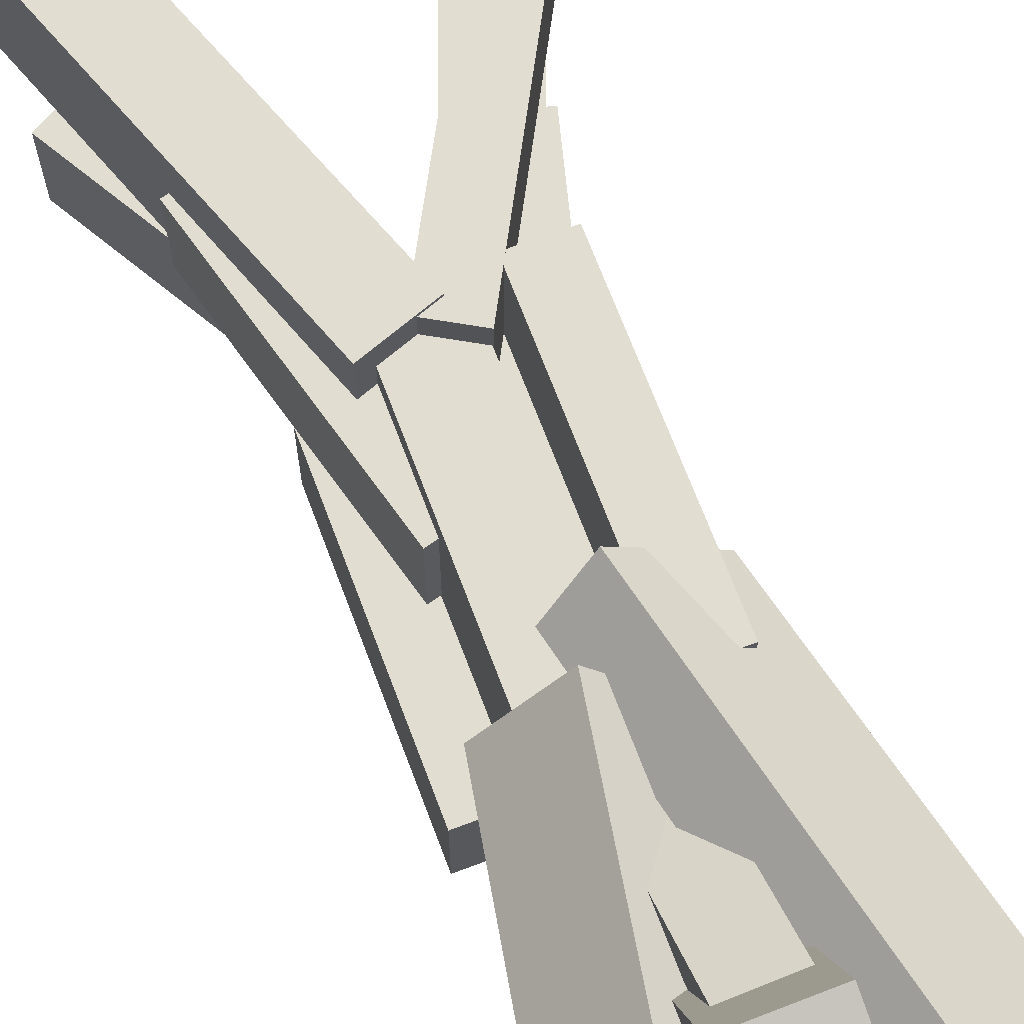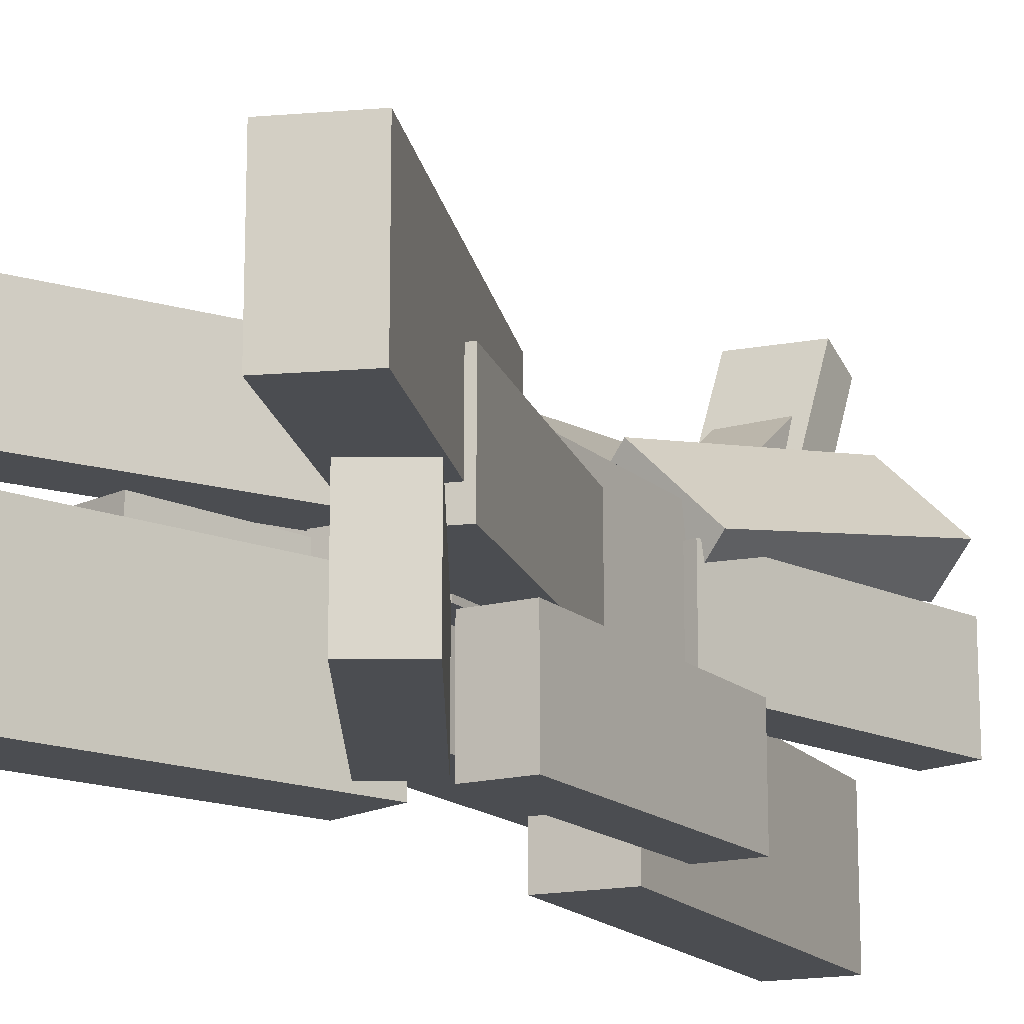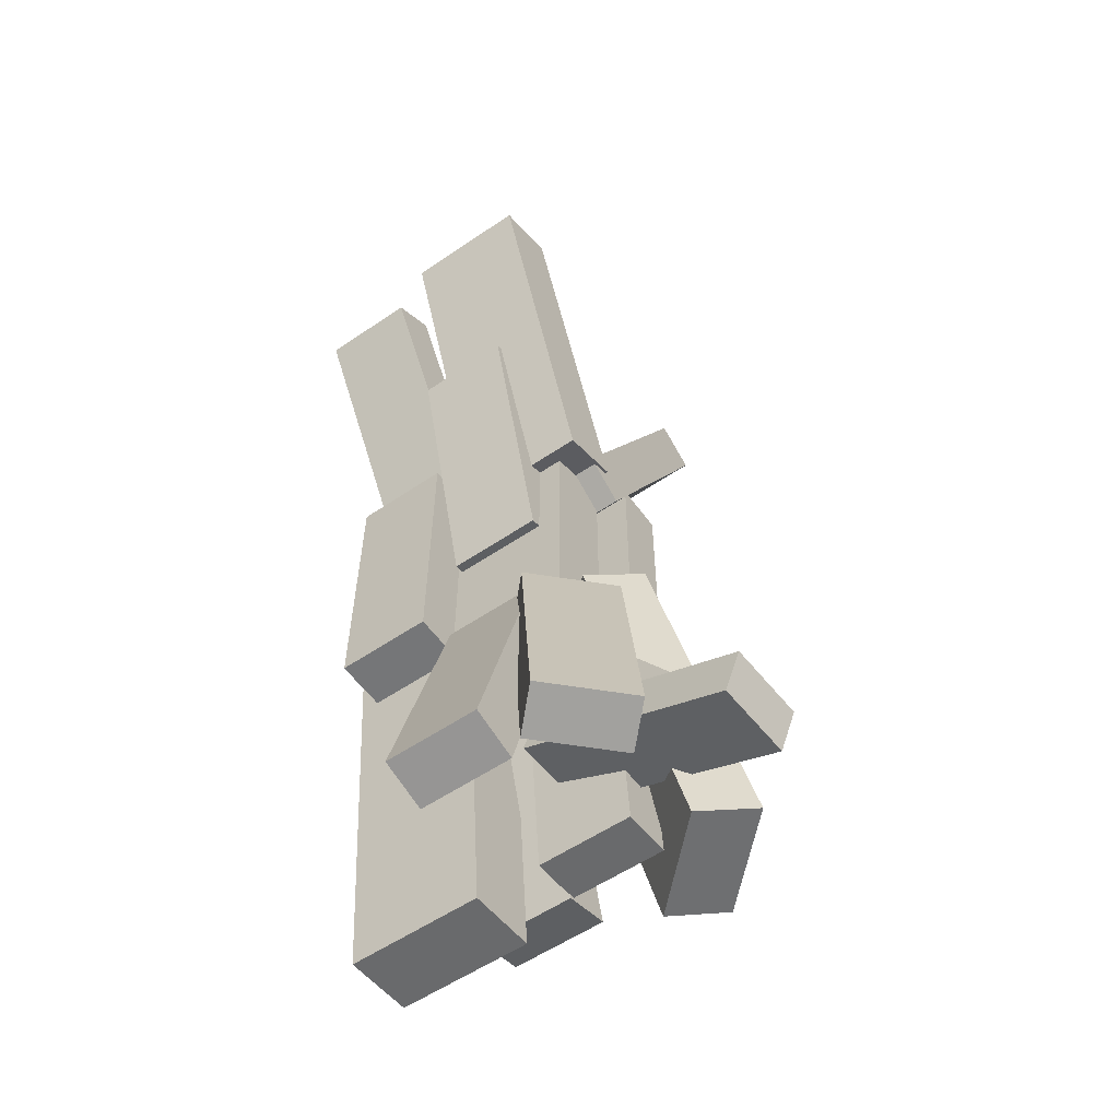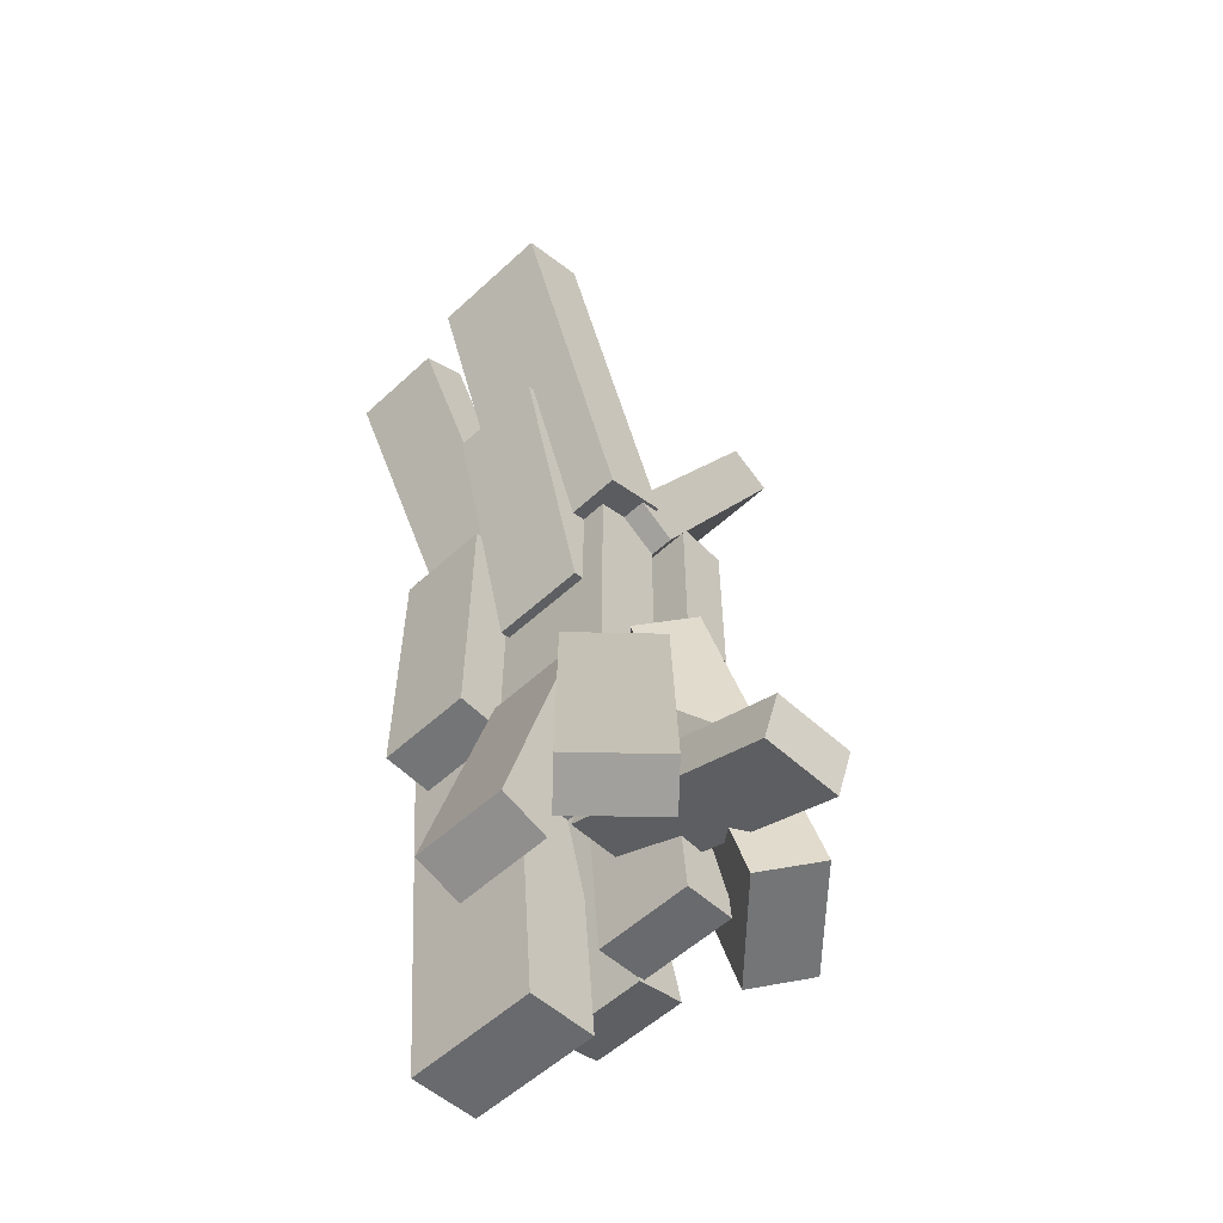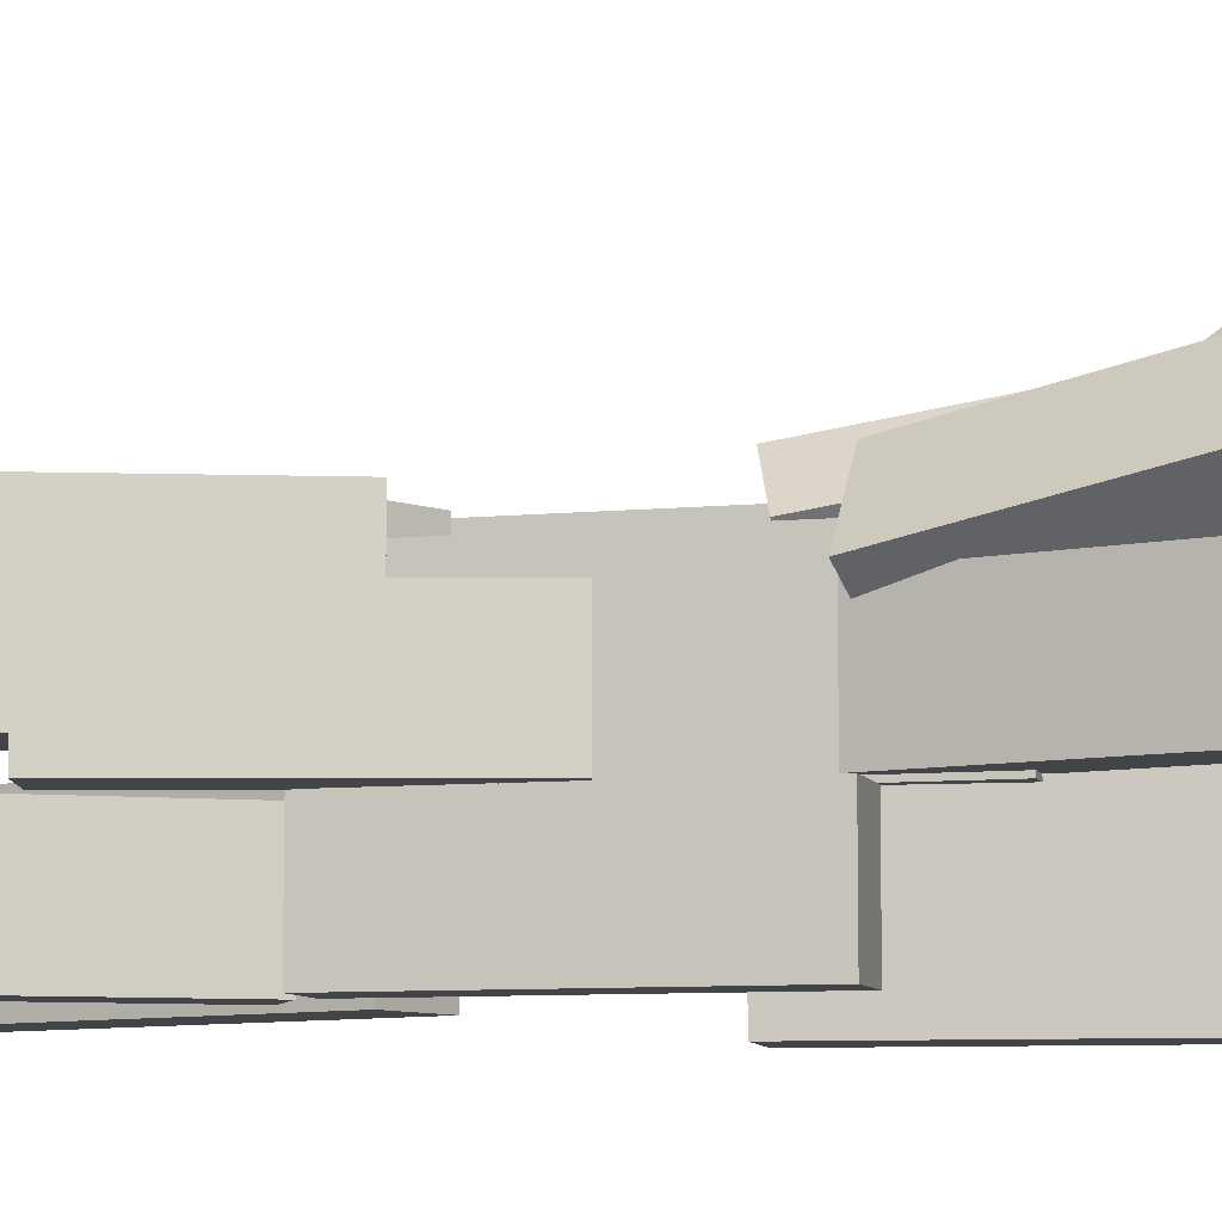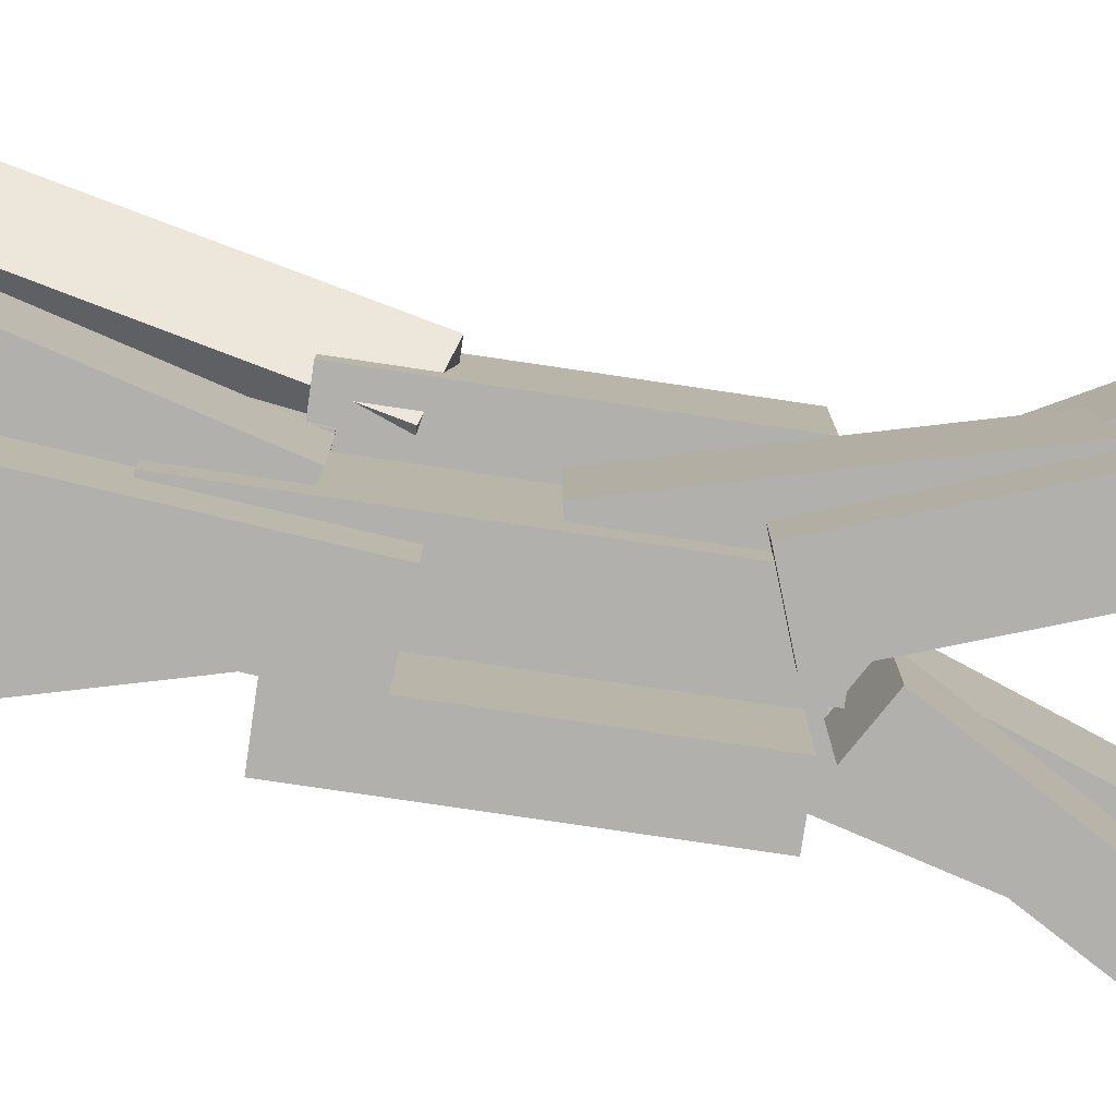
<metadata>
{"format":"obj","ext":"obj","renderer":"f3d","projection":"perspective","resolution":1024,"background":"white","views":[{"elev":68.8,"azim":-20.6,"up":"+Z"},{"elev":-15.8,"azim":-150.3,"up":"+Z"},{"elev":-56.8,"azim":-54.7,"up":"+Y"},{"elev":-56.5,"azim":-46.3,"up":"+Y"},{"elev":-8.3,"azim":-74.7,"up":"+Z"},{"elev":-78.6,"azim":81.6,"up":"+Z"}]}
</metadata>
<code>
o Cube
v 0.9989 0.05382 -0.3486
v 0.9989 0.05382 0.3486
v 0.635 -0.04407 0.3486
v 0.635 -0.04407 -0.3486
v 0.4813 1.993 -0.3486
v 0.4813 1.993 0.3486
v 0.1173 1.895 0.3486
v 0.1173 1.895 -0.3486
v 0.7465 1.875 0.3791
v 0.7465 1.875 1.076
v 0.3697 1.875 1.076
v 0.3697 1.875 0.3791
v 0.7465 3.882 0.3791
v 0.7465 3.882 1.076
v 0.3697 3.882 1.076
v 0.3697 3.882 0.3791
v 0.4813 2.861 -0.3567
v 0.4813 2.861 0.3406
v 0.1173 2.958 0.3406
v 0.1173 2.958 -0.3567
v 0.9989 4.8 -0.3567
v 0.9989 4.8 0.3406
v 0.635 4.898 0.3406
v 0.635 4.898 -0.3567
v 0.2289 3.553 0.3823
v 0.2289 3.553 1.08
v -0.09741 3.742 1.08
v -0.09741 3.742 0.3823
v 1.394 5.699 0.3823
v 1.394 5.699 1.08
v 1.068 5.888 1.08
v 1.068 5.888 0.3823
v 0.5141 3.599 -0.7383
v 0.5141 3.599 0.1779
v 0.04883 3.769 0.1779
v 0.04883 3.769 -0.7383
v 1.413 6.078 -0.7383
v 1.413 6.078 0.1779
v 0.9477 6.248 0.1779
v 0.9477 6.248 -0.7383
v 0.406 1.333 -0.5392
v 0.406 1.333 0.377
v -0.08914 1.333 0.377
v -0.08914 1.333 -0.5392
v 0.406 3.971 -0.5392
v 0.406 3.971 0.377
v -0.08914 3.971 0.377
v -0.08914 3.971 -0.5392
v -0.8643 0.05382 0.7117
v -0.8643 0.05382 0.01448
v -0.5004 -0.04407 0.01448
v -0.5004 -0.04407 0.7117
v -0.3467 1.993 0.7117
v -0.3467 1.993 0.01448
v 0.01724 1.895 0.01448
v 0.01724 1.895 0.7117
v -0.6119 1.875 -0.01594
v -0.6119 1.875 -0.7132
v -0.2352 1.875 -0.7132
v -0.2352 1.875 -0.01594
v -0.6119 3.882 -0.01594
v -0.6119 3.882 -0.7132
v -0.2352 3.882 -0.7132
v -0.2352 3.882 -0.01594
v -0.3467 2.861 0.7198
v -0.3467 2.861 0.02255
v 0.01724 2.958 0.02255
v 0.01724 2.958 0.7198
v -0.8643 4.8 0.7198
v -0.8643 4.8 0.02255
v -0.5004 4.898 0.02255
v -0.5004 4.898 0.7198
v -0.2595 3.96 -0.01923
v -0.2595 3.96 -0.7165
v 0.06682 4.149 -0.7165
v 0.06682 4.149 -0.01923
v -1.259 5.699 -0.01923
v -1.259 5.699 -0.7165
v -0.9332 5.888 -0.7165
v -0.9332 5.888 -0.01923
v -0.3795 3.599 1.101
v -0.3795 3.599 0.1852
v 0.08572 3.769 0.1852
v 0.08572 3.769 1.101
v -1.278 6.078 1.101
v -1.278 6.078 0.1852
v -0.8131 6.248 0.1852
v -0.8131 6.248 1.101
v -0.2714 1.333 0.9023
v -0.2714 1.333 -0.01392
v 0.2237 1.333 -0.01392
v 0.2237 1.333 0.9023
v -0.2714 3.971 0.9023
v -0.2714 3.971 -0.01392
v 0.2237 3.971 -0.01392
v 0.2237 3.971 0.9023
v 0.6719 -0.009028 0.3414
v 0.6719 -0.009028 1.039
v 0.2965 -0.04199 1.039
v 0.2965 -0.04199 0.3414
v 0.4975 1.991 0.3414
v 0.4975 1.991 1.039
v 0.1222 1.958 1.039
v 0.1222 1.958 0.3414
v 0.5265 -0.3916 -0.88
v 0.5265 -0.3916 0.08845
v 0.005171 -0.4373 0.08845
v 0.005171 -0.4373 -0.88
v 0.2844 2.386 -0.88
v 0.2844 2.386 0.08845
v -0.2369 2.34 0.08845
v -0.2369 2.34 -0.88
v -0.36 0.05382 1.593
v -0.853 0.05382 1.1
v -0.5957 -0.04407 0.8424
v -0.1026 -0.04407 1.335
v 0.00605 1.993 1.227
v -0.487 1.993 0.7338
v -0.2296 1.895 0.4764
v 0.2634 1.895 0.9695
v 1.347 -0.02668 1.117
v 0.7252 -0.02668 1.738
v 0.4008 -0.1501 1.414
v 1.022 -0.1501 0.7924
v 0.8853 2.418 0.6554
v 0.2638 2.418 1.277
v -0.06058 2.294 0.9525
v 0.5609 2.294 0.331
v 0.3417 0.3194 1.806
v -0.08494 0.3194 1.806
v -0.08494 0.186 1.618
v 0.3417 0.186 1.618
v 0.3417 1.322 1.097
v -0.08494 1.322 1.097
v -0.08494 1.189 0.9094
v 0.3417 1.189 0.9094
v 0.3781 0.2248 2.204
v -0.2036 0.2248 2.176
v -0.1976 -0.06551 2.054
v 0.3841 -0.06551 2.083
v 0.4544 0.8759 0.6613
v -0.1274 0.8759 0.6325
v -0.1214 0.5855 0.511
v 0.4604 0.5855 0.5397
f 1 2 3 4
f 5 8 7 6
f 1 5 6 2
f 2 6 7 3
f 3 7 8 4
f 5 1 4 8
f 9 10 11 12
f 13 16 15 14
f 9 13 14 10
f 10 14 15 11
f 11 15 16 12
f 13 9 12 16
f 17 18 19 20
f 21 24 23 22
f 17 21 22 18
f 18 22 23 19
f 19 23 24 20
f 21 17 20 24
f 25 26 27 28
f 29 32 31 30
f 25 29 30 26
f 26 30 31 27
f 27 31 32 28
f 29 25 28 32
f 33 34 35 36
f 37 40 39 38
f 33 37 38 34
f 34 38 39 35
f 35 39 40 36
f 37 33 36 40
f 41 42 43 44
f 45 48 47 46
f 41 45 46 42
f 42 46 47 43
f 43 47 48 44
f 45 41 44 48
f 49 50 51 52
f 53 56 55 54
f 49 53 54 50
f 50 54 55 51
f 51 55 56 52
f 53 49 52 56
f 57 58 59 60
f 61 64 63 62
f 57 61 62 58
f 58 62 63 59
f 59 63 64 60
f 61 57 60 64
f 65 66 67 68
f 69 72 71 70
f 65 69 70 66
f 66 70 71 67
f 67 71 72 68
f 69 65 68 72
f 73 74 75 76
f 77 80 79 78
f 73 77 78 74
f 74 78 79 75
f 75 79 80 76
f 77 73 76 80
f 81 82 83 84
f 85 88 87 86
f 81 85 86 82
f 82 86 87 83
f 83 87 88 84
f 85 81 84 88
f 89 90 91 92
f 93 96 95 94
f 89 93 94 90
f 90 94 95 91
f 91 95 96 92
f 93 89 92 96
f 97 98 99 100
f 101 104 103 102
f 97 101 102 98
f 98 102 103 99
f 99 103 104 100
f 101 97 100 104
f 105 106 107 108
f 109 112 111 110
f 105 109 110 106
f 106 110 111 107
f 107 111 112 108
f 109 105 108 112
f 113 114 115 116
f 117 120 119 118
f 113 117 118 114
f 114 118 119 115
f 115 119 120 116
f 117 113 116 120
f 121 122 123 124
f 125 128 127 126
f 121 125 126 122
f 122 126 127 123
f 123 127 128 124
f 125 121 124 128
f 129 130 131 132
f 133 136 135 134
f 129 133 134 130
f 130 134 135 131
f 131 135 136 132
f 133 129 132 136
f 137 138 139 140
f 141 144 143 142
f 137 141 142 138
f 138 142 143 139
f 139 143 144 140
f 141 137 140 144

</code>
